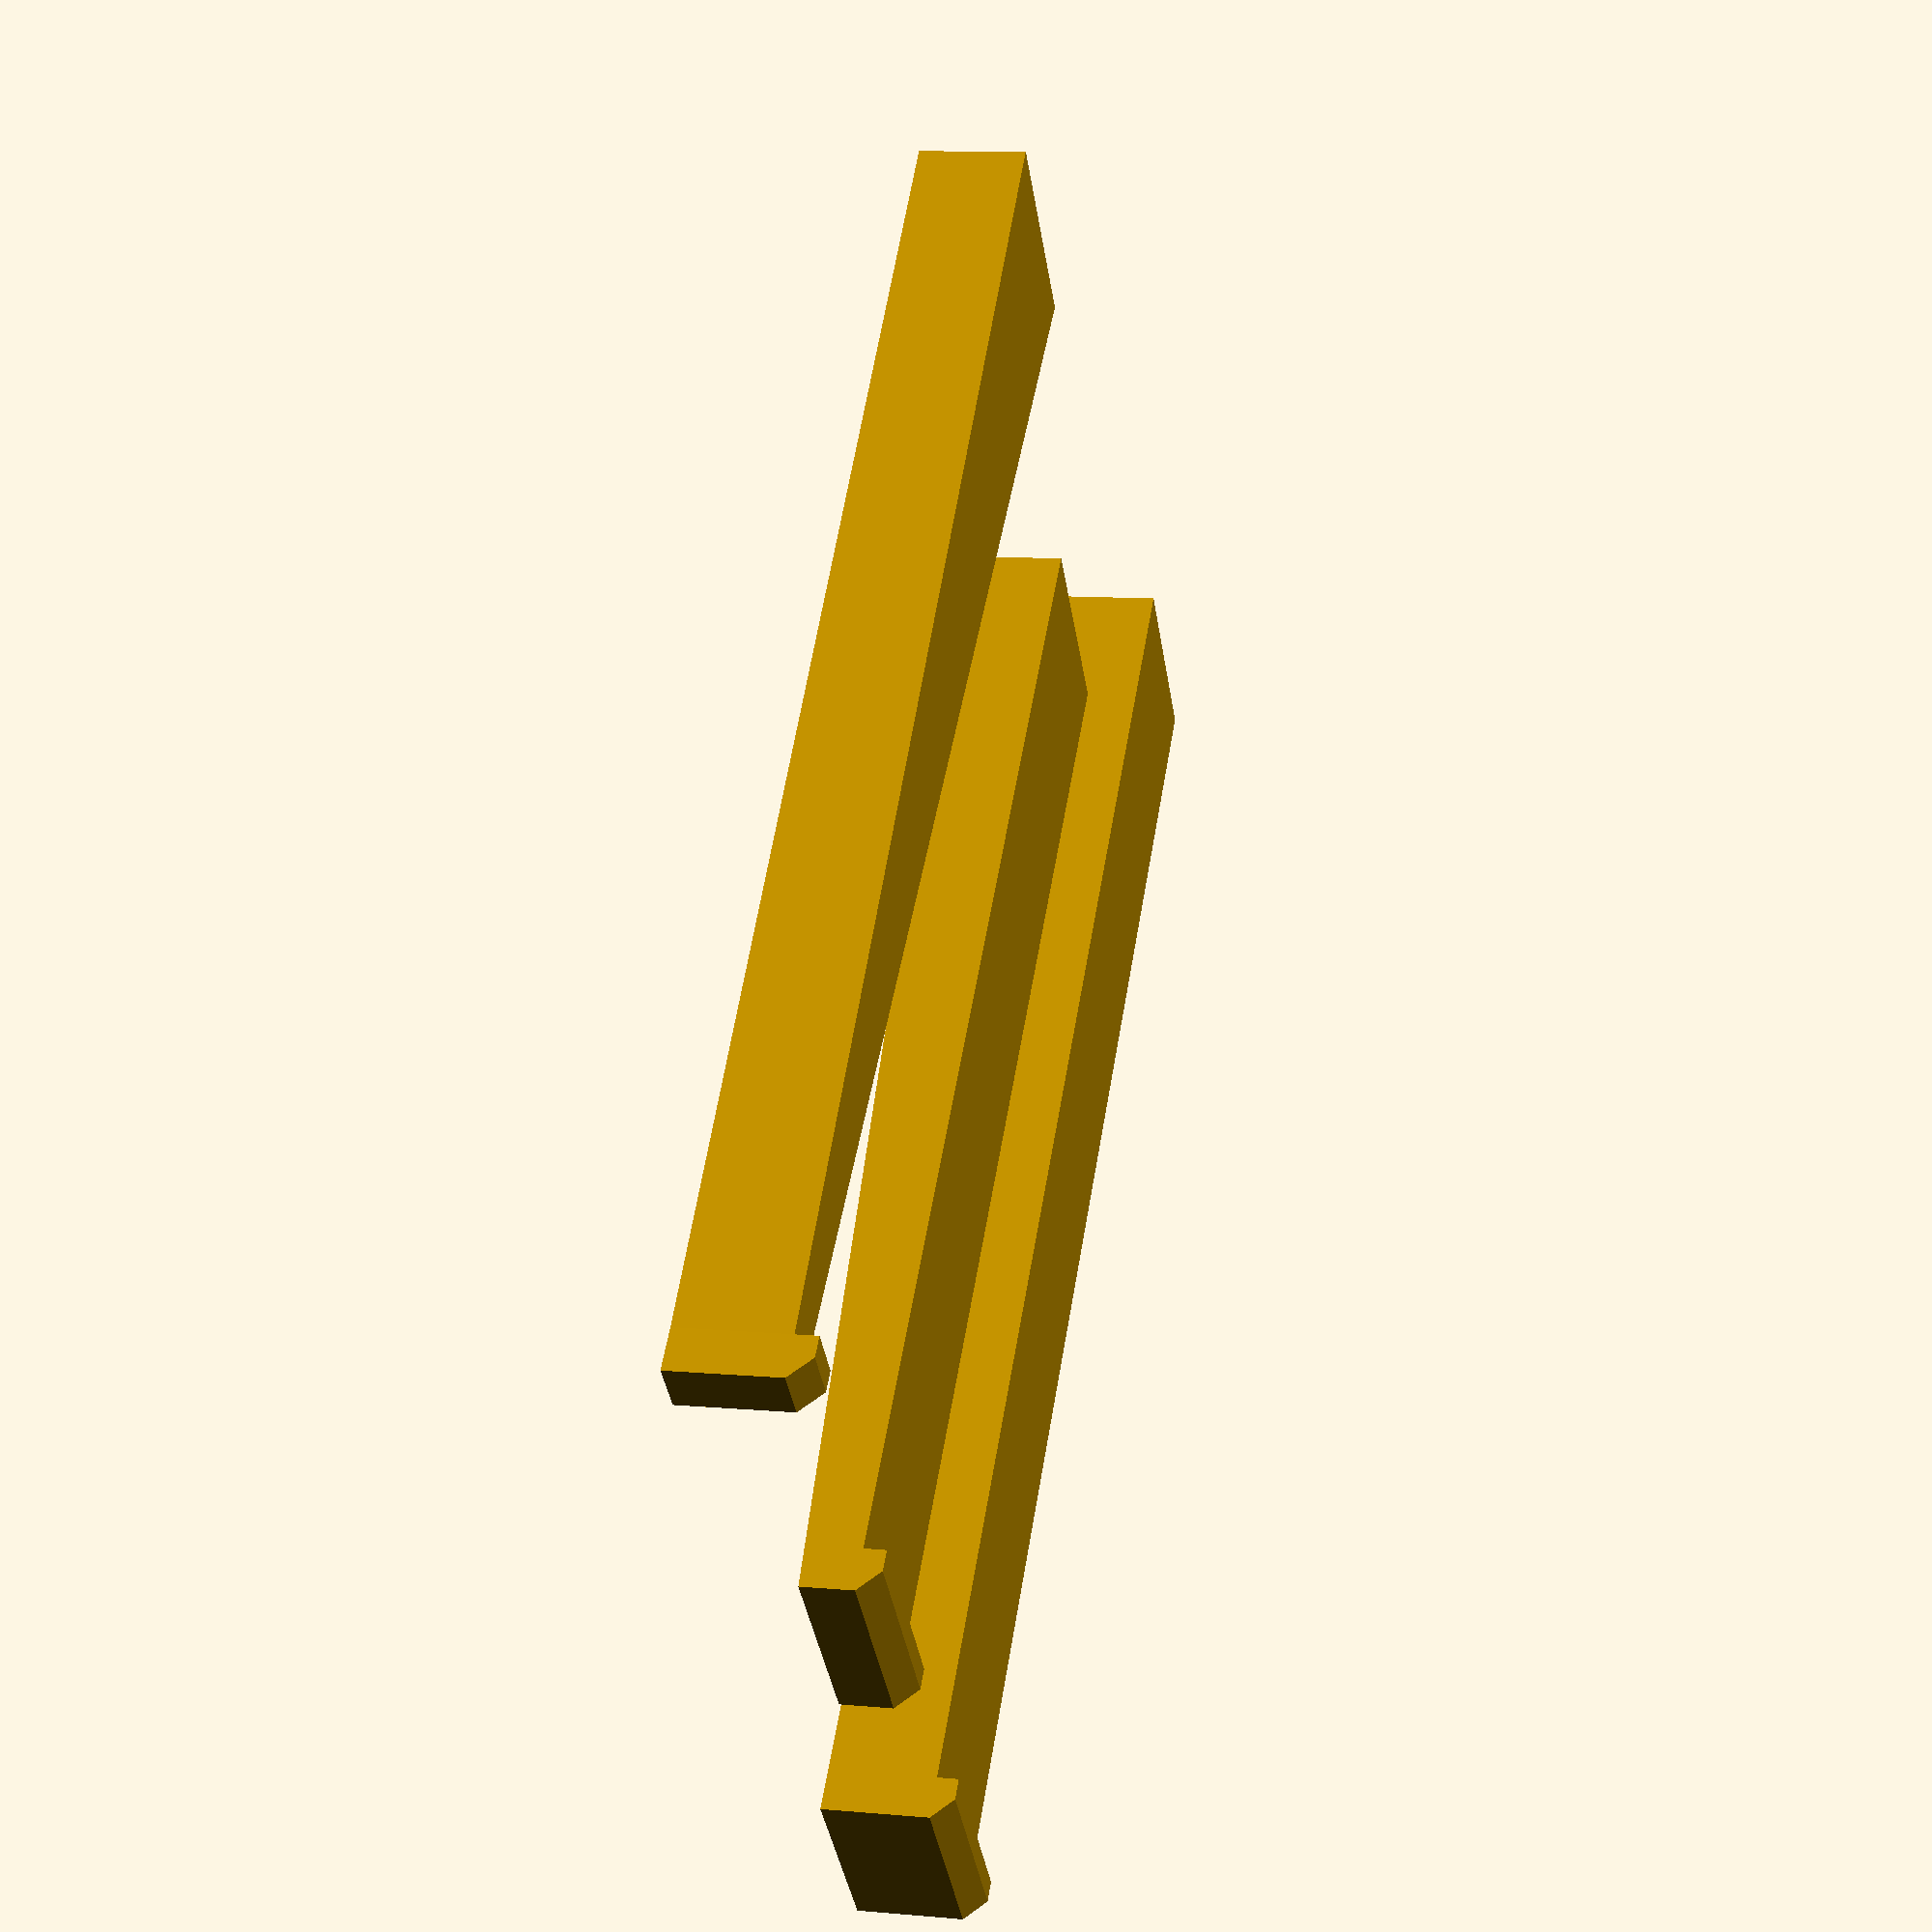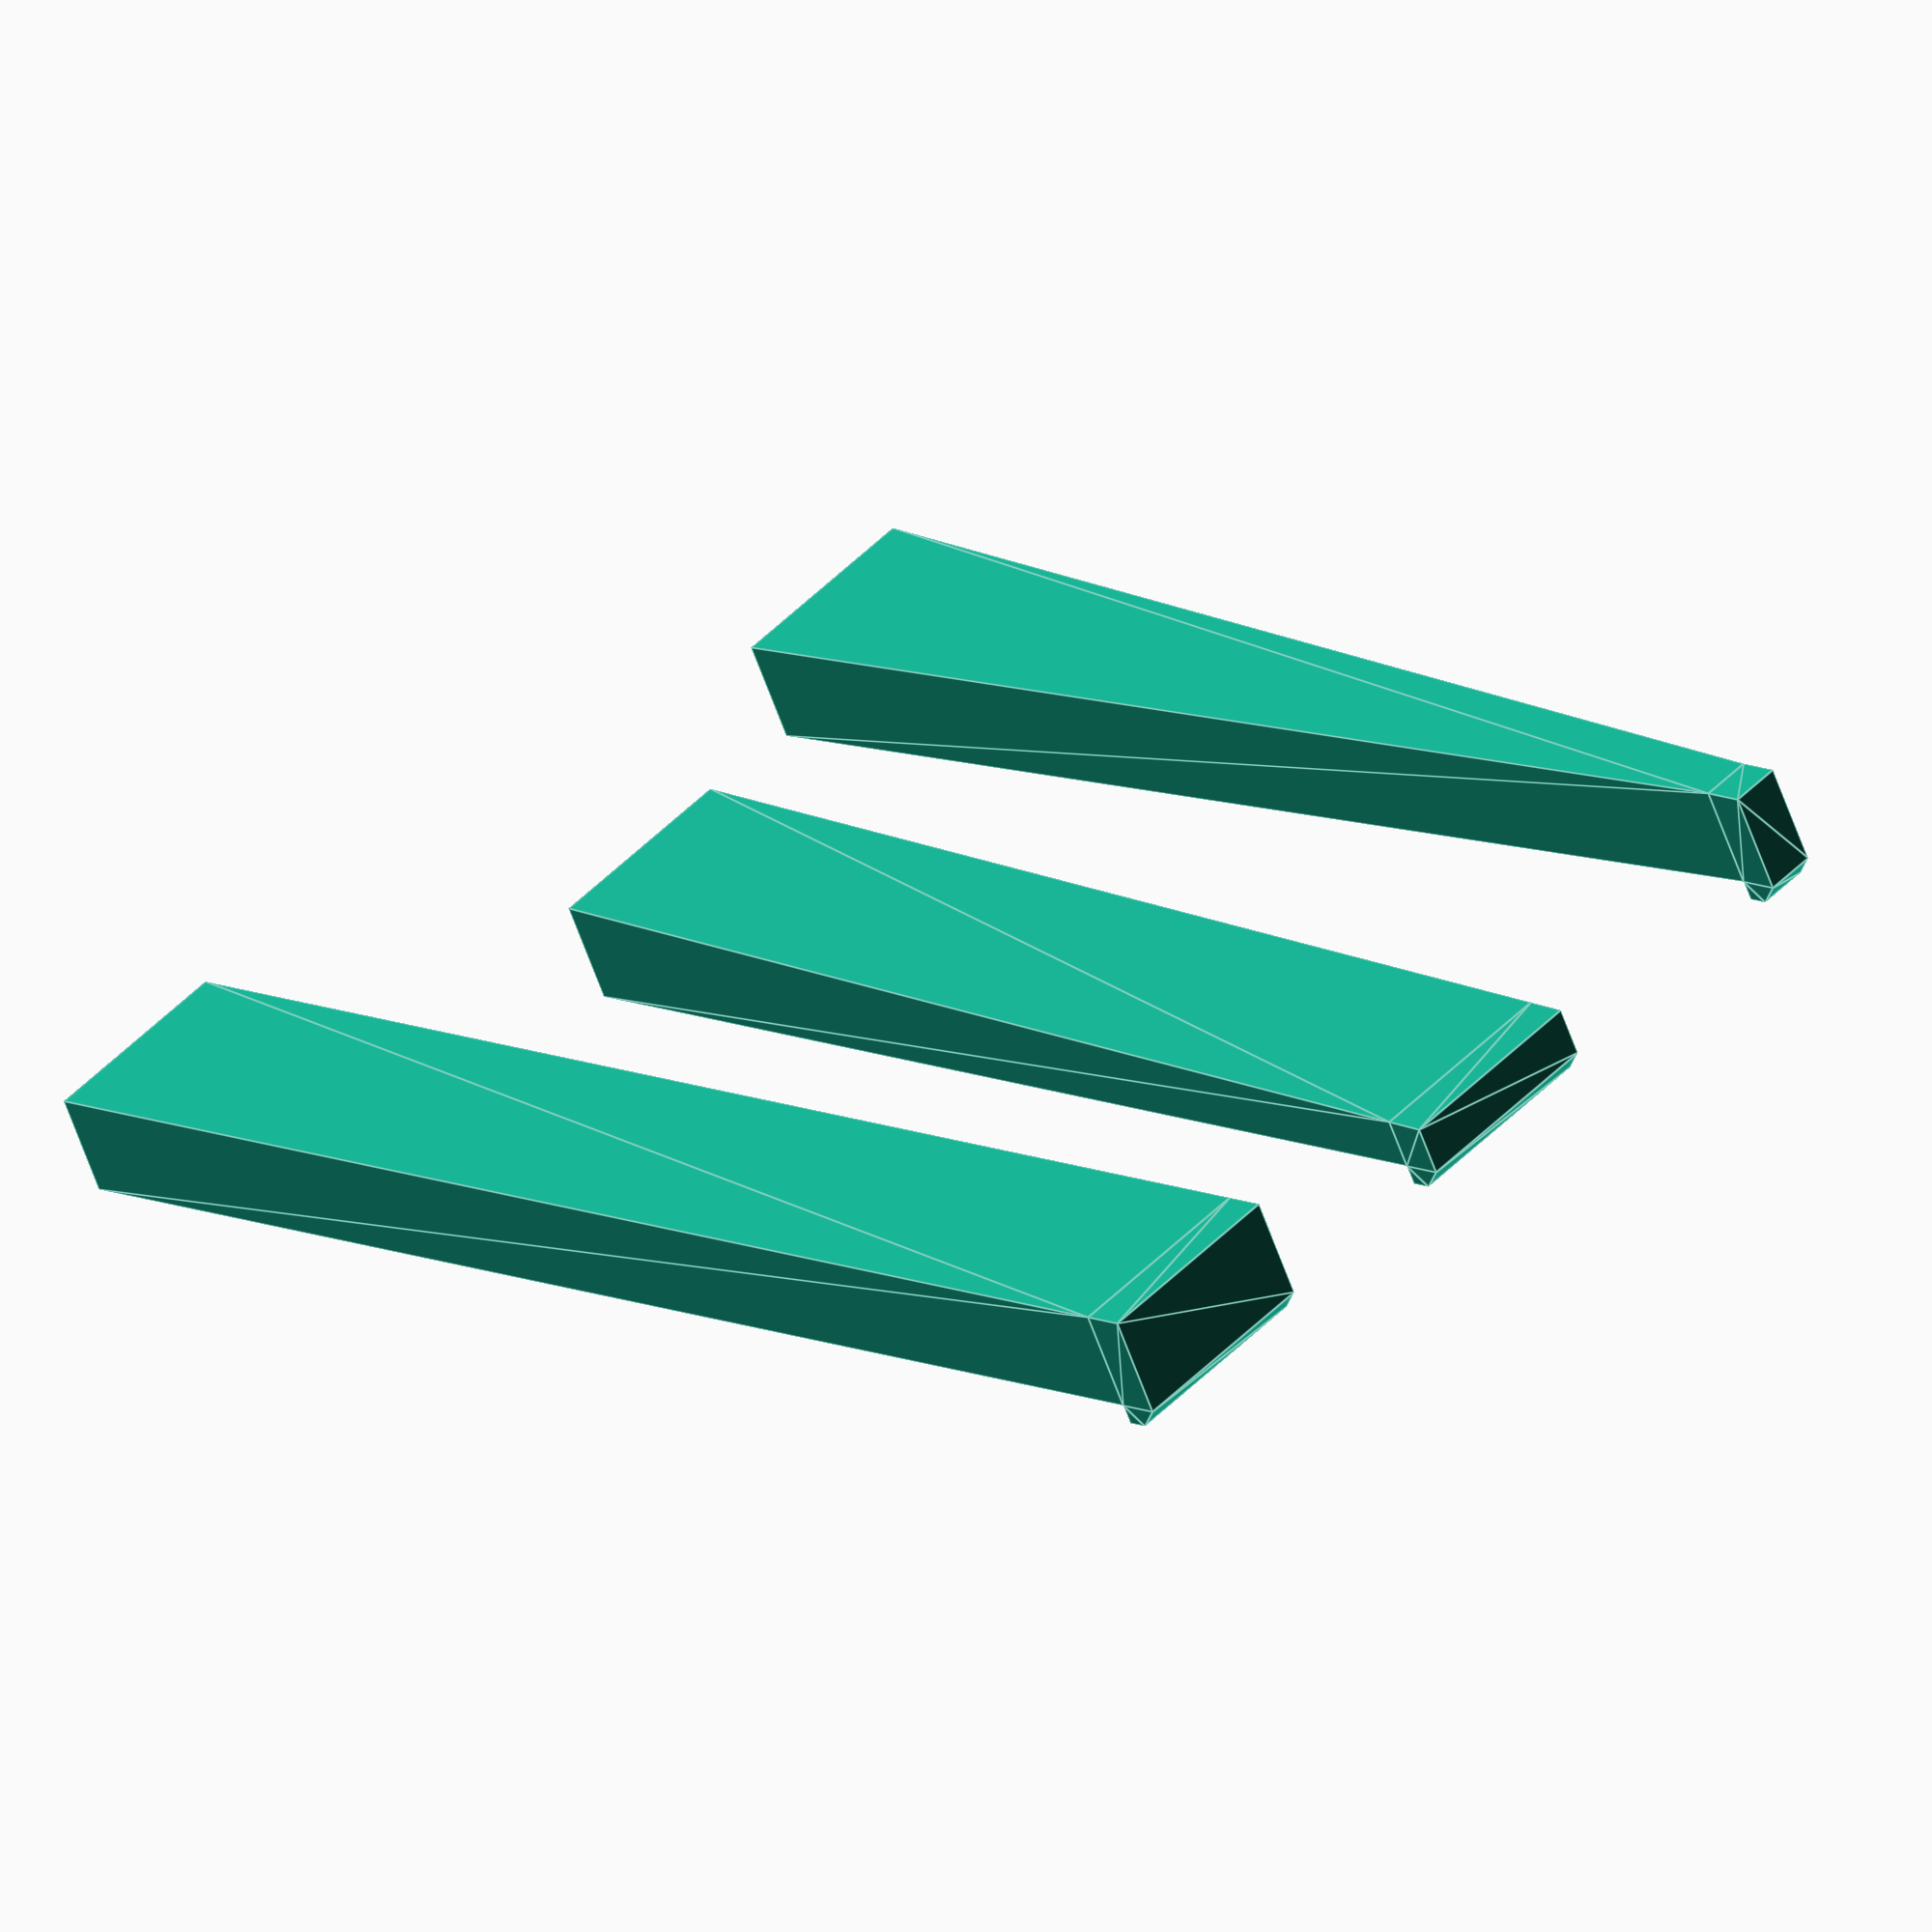
<openscad>
// Box shaped snap connector

// Tolerance
$fs = 0.2;

// Factor of safety
FOS = 10;

// Material properties
// ABS / PLA 
Sy = 35.0; // MPa
E = 2.3*1000; // MPa

function stress(
    F, // Force, N
    A  // Area, mm^2
    ) = F/A; // stress, MPa

function strain( 
    S, // Stress, MPa
    E, // Elastic modulus, MPa 
    ) = S / E ; // strain, %/100
 
// Permissible deflection 
function permissible_deflection(
    e_max, // maximum permissible strain, %/100
    l,     // length of arm, mm
    h,     // thickness @ root, mm
    K,     // geometric factor, 
    ) = (K*e_max)*pow(l,2)/h;   
function permissible_deflection_solve_for_h(e_max, l, y, K=0.67) =
    (K*e_max)*pow(l,2)/y; 
function permissible_deflection_solve_for_l(e_max, h, y, K=0.67) =
    pow(y*h/(K*e_max),0.5);

// Deflection force   
function deflection_force(
    e_max, // maximum permissible strain, %/100
    l, // length of arm, mm
    E, // elastic modulus, MPa
    Z // section modulus, mm^3
    ) = Z*E*e_max/l; // N
function deflection_force_solve_for_Z(e_max, l, E, P)
    = P*l/E/e_max;
function deflection_force_solve_for_l(e_max, E, Z, P)
    = P/E/e_max/Z;
function deflection_force_solve_for_E(e_max, l, Z, P)
    = P*l/e_max/Z;
    
// Mating force
function mating_force(
    P, // N, deflection force (perpendicular to insertion)
    A, // deg, mating angle
    mu, // Coefficent of friction
   ) =  ( friction_factor(A, mu) > 0 ? 
          friction_factor(A, mu) * P :
          1/0 ); // N
function mating_force_solve_for_A(P, mu, W)
    = friction_factor_solve_for_A(
        mu=mu, 
        K=W/P);
function mating_force_solve_for_mu(P, A, W)
    = friction_factor_solve_for_mu(
        A=A,
        K=W/P);
   
function friction_factor(A, mu)
    = (mu + tan(A))/(1 - mu*tan(A));
function friction_factor_solve_for_A(mu, K)
    = atan(K) - atan(mu);
function friction_factor_solve_for_mu(A, K)
    = tan(max([atan(K) - A, 0]));
 
// Moment of area
function moment_of_area_of_box(
    // Ix = integral(A=area){y^2} dA (about the x-axis)
    b, // mm, width @ root
    h, // mm, thickness @ root
    ) = b*pow(h,3)/12; // mm^4   
function moment_of_area_of_box_solve_for_b(h, I)
    = I/(pow(h,3)/12); // mm   
function moment_of_area_of_box_solve_for_h(b, I)
    = pow(12*(I/b),1/3); // mm

// Section modulus 
function section_modulus(
    c, // distance between neutral fibre and outer fibre
    I  // axial moment of inertia 
    // Z = I/c, 
    // where I = axial moment of inertia
    //       c = distance between neutral fibre and outer fibre
    ) = I/c; // mm^3
    
function section_modulus_of_box(
    b, // mm, width @ root 
    h, // mm, thickness @ root
    ) = section_modulus(
        c = h/2,
        I = moment_of_area_of_box(b=b, h=h) // mm^4
        ); 
function section_modulus_of_box_solve_for_b(h, Z)
    = moment_of_area_of_box_solve_for_b(
        h=h, 
        I=Z*(h/2)); // Z * c = I       
function section_modulus_of_box_solve_for_h(b, Z)
    // analytic solution to:
    // Z = bh^2/6
    = pow(Z/b*6, 0.5);

// Main
module snap_rectangle(
    // Main geometry
    y=false, // permissible deflection, mm
    h=false, // thickness @ root, mm
    l=false, // length of arm, mm
    b=false, // width @ root, mm
    // Head geometry
    t=$fs,  // travel distance, mm
    i_A=45, // insert angle, deg
    r_A=90, // removal angle, deg
    // Material properties
    Sy=Sy, // yield strength, MPa
    E=E,   // elastic modulus, MPa
    FOS=FOS, // Factor of safety, #
    e_max=false, // Maximum rated strain
    // Deflection force
    P=false,  // Deflection force
    // Mating forces
    mu=0.5,   // coefficient of friction
    i_W=false, // insert mating force, N
    r_W=false, // removal mating force, N
    // Geometry 
    geometry=1, // 2d side geometry
    // Metadata
    title="Untitled rectangular snap",
    border1="#############################",
    border2="_____________________________"
    )
    {
    echo(border1);
    echo(title);
    echo(border2);
        
    // K, geometric factor
    K = (geometry==1 ? 0.67 :
        (geometry==2 ? 1.09 :
        (geometry==3 ? 0.86 : 
          1/3)));  
    
    // strain (max permissible)
    e_max = (e_max ? e_max : strain(S=Sy/FOS, E=E));
    echo("Strain (max) (%/100) = ", e_max);
    FOS = ( e_max ? Sy/(E*e_max) : FOS );
    echo("Factor of Safety = ", FOS);
    echo(border2);
        
    // permissible deflection, mm   
    y = ( y ? y : permissible_deflection(
            e_max=e_max,
            l=l,
            h=h,
            K=K));
    echo("Permissible deflection (mm) = ", y);
     
    // thickness @ root, mm
    h = ( h ? h : permissible_deflection_solve_for_h(e_max, l, y, K));
    echo("Thickness @ root (mm) = ", h);
         
    // length of arm, mm
    l = ( l ? l : permissible_deflection_solve_for_l(e_max, h, y, K));
    echo("Length of arm (mm) = ", l);
    echo("Elongation (max) (mm) = ", l*e_max);
           
    // width @ root, mm
    b = ( b ? b : section_modulus_of_box_solve_for_b(
        h, 
        Z = P*l/E/e_max));
    echo("Width @ root (mm) = ", b);
    echo(border2);
    
    // deflection force
    Z = section_modulus_of_box(
        b, 
        h);
        
    P = ( P ? P : deflection_force(e_max, l, E, Z));
    echo("Deflection force (N) = ", P);
    
    // mating angles
    i_A = ( i_W ? mating_force_solve_for_A(P, mu, i_W) : i_A);
    r_A = ( r_W ? mating_force_solve_for_A(P, mu, r_W) : r_A);
    echo("Insertion angle (deg) = ", i_A);
    echo("Removal angle (deg) = ", r_A);
    
    // head insertion travel 
    i_t = y * tan(90 - i_A); // parallel travel on insertion 
    r_t = y * tan(90 - r_A); // parallel travel on removal
    
    // length of head, total
    echo("Length of head (mm) = ", t + i_t + r_t);
    echo("Total length (mm) = ", t + i_t + r_t + l);
    
    // mating force
    i_W = (i_W ? i_W : mating_force(P, i_A, mu));
    r_W = (r_W ? r_W : mating_force(P, r_A, mu));
    echo("Insertion force (N) = ", i_W);
    echo("Removal force (N) = ", r_W);
    echo(border2);


		module snap_head(h=h, a=0, b=b) {
				 // h = depth of snap head (from (0,0)) default:h
				 // a = angle of length i.e. atan(dh/L), 0=flat default:0
				 // b = width of snap head (across y-axis) default:b
				 let(dL = r_t + t + i_t,
						 points = [
									// Left
									[0, 0, b/2], //0
									[r_t, y, b/2],
									[r_t + t, y, b/2],
									[r_t + t + i_t, 0, b/2],
									[r_t + t + i_t, -h + dL*tan(a), b/2],
									[0, -h, b/2],
									// Right
									[0, 0, -b/2], //6
									[r_t, y, -b/2],
									[r_t + t, y, -b/2],
									[r_t + t + i_t, 0, -b/2],
									[r_t + t + i_t, -h + dL*tan(a), -b/2],
									[0, -h, -b/2]
									],
						 faces = [
									[0,1,7,6],
									[1,2,8,7],
									[2,3,9,8],
									[3,4,10,9],
									[4,5,11,10],
									[0,1,2,3,4,5],
									[6,7,8,9,10,11]
									])
							rotate(a=90,
										 v=[1,0,0])
							polyhedron(points=points,
												 faces=faces,
												 convexity=10);
		}


		// generate model
		if (geometry==1) {
				 // Box snap
				 rotate(a=90,
								v=[1,0,0])
							linear_extrude(height=b, center=true)
							polygon(points = [
													 [0, 0],
													 [0, -h],
													 [-l, -h],
													 [-l, 0]
													 ]);
				 snap_head(h=h);
		}
		else if (geometry==2) {
				 // Half snap h->h/2
				 h2 = h/2;
				 rotate(a=90,
								v=[1,0,0])
							linear_extrude(height=b, center=true)
							polygon(points = [
													 [0, 0],
													 [0, -h2],
													 [-l, -h],
													 [-l, 0]
													 ]);
				 snap_head(h=h2, a=atan(h2/l));
		}
		else if (geometry==3) {
				 // Quarter snap b -> b/4
				 b2 = b/4;
				 points = [
							// Left
							[0, 0, b2/2], //0
							[r_t, y, b2/2],
							[r_t + t, y, b2/2],
							[r_t + t + i_t, 0, b2/2],
							[r_t + t + i_t, -h, b2/2],
							[0, -h, b2/2],
							[-l, -h, b/2],
							[-l, 0, b/2], //7
							// Right
							[0, 0, -b2/2], //8
							[r_t, y, -b2/2],
							[r_t + t, y, -b2/2],
							[r_t + t + i_t, 0, -b2/2],
							[r_t + t + i_t, -h, -b2/2],
							[0, -h, -b2/2],
							[-l, -h, -b/2],
							[-l, 0, -b/2] //15
							];

				 rotate(a=90,
								v=[1,0,0])
							polyhedron(points=points,
												 faces=[
															[0,5,6,7],
															[8,13,14,15],
															[0,5,13,8],
															[5,6,14,13],
															[6,7,15,14],
															[7,0,8,15]],
												 convexity=10);
				 snap_head(h=h, b=b2);
		}


    // Post-calcs
    echo(border2);
    Area = (geometry==1 ? b*h :
            (geometry==2 ? b*h/2 :
            (geometry==3 ? b*h/4 : 
          b*h)));  
    msg1 = "Warning! Exceeds FOS";
    msg2 = "Warning!! Exceeds Yield Stress";

    echo("Insertion stress (MPa)", stress(i_W, Area));
    
    // assert( stress(i_W, Area) > Sy , msg2);
    // assert( stress(i_W, Area) > Sy/FOS, msg1);
    
    if ( stress(i_W, Area) > Sy ) {echo(msg2);}
    else if ( stress(i_W, Area) > Sy/FOS ) {echo(msg1);}
   
    
    echo("Removal stress (MPa)", stress(r_W, Area));
    if ( stress(r_W, Area) > Sy ) {echo(msg2);}
    else if ( stress(r_W, Area) > Sy/FOS ) {echo(msg1);}
    
    echo("Axial yield force (N) = ", Sy*Area);
    echo(border2);
}


// Demo
snap_rectangle(y=1, b=10, h=5, P=1, mu=0.5, geometry=1, t=1, title="Geometry 1");

translate([0,-20,0])
snap_rectangle(y=1, b=10, h=5, P=1, mu=0.5, geometry=2, t=1, title="Geometry 2");

translate([0,-40,0])
snap_rectangle(y=1, b=10, h=5, P=1, mu=0.5, geometry=3, t=1, title="Geometry 3");
</openscad>
<views>
elev=349.6 azim=137.4 roll=282.6 proj=p view=wireframe
elev=240.1 azim=315.9 roll=340.9 proj=o view=edges
</views>
